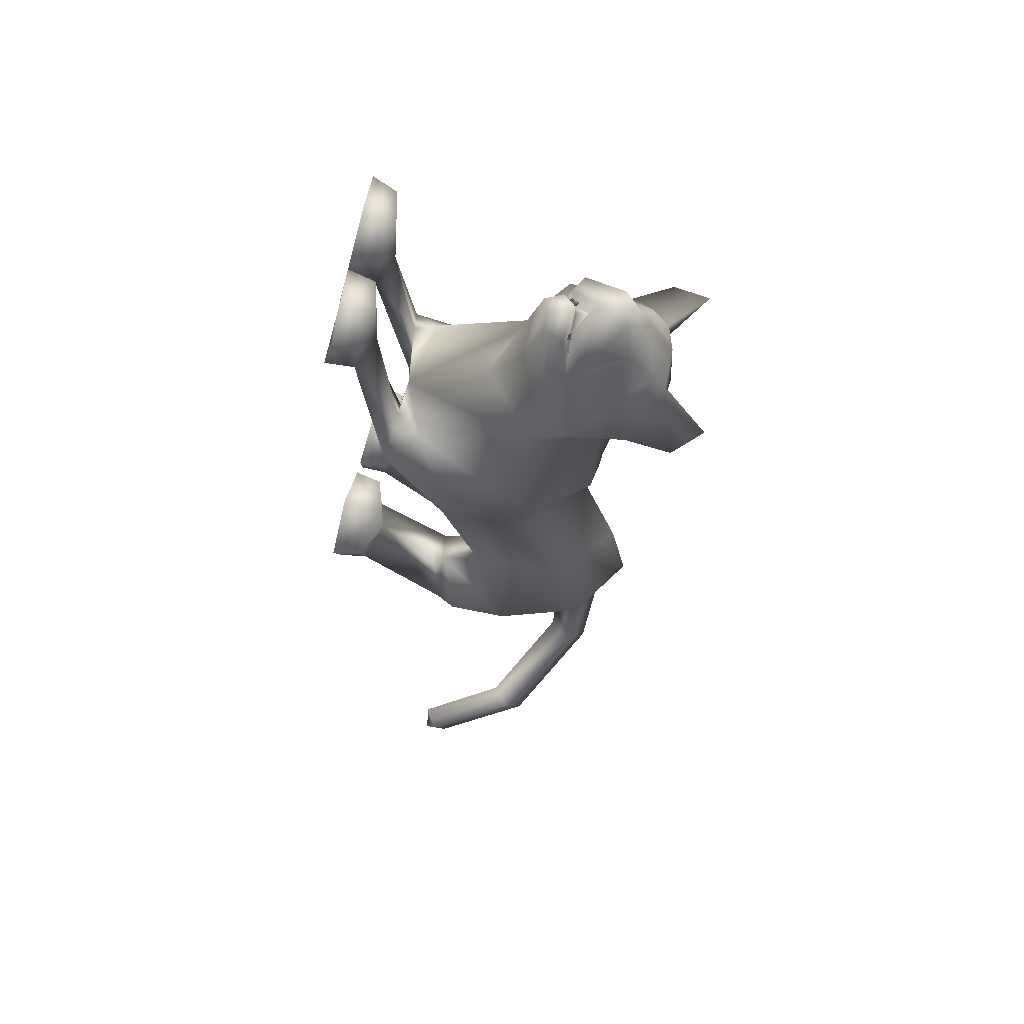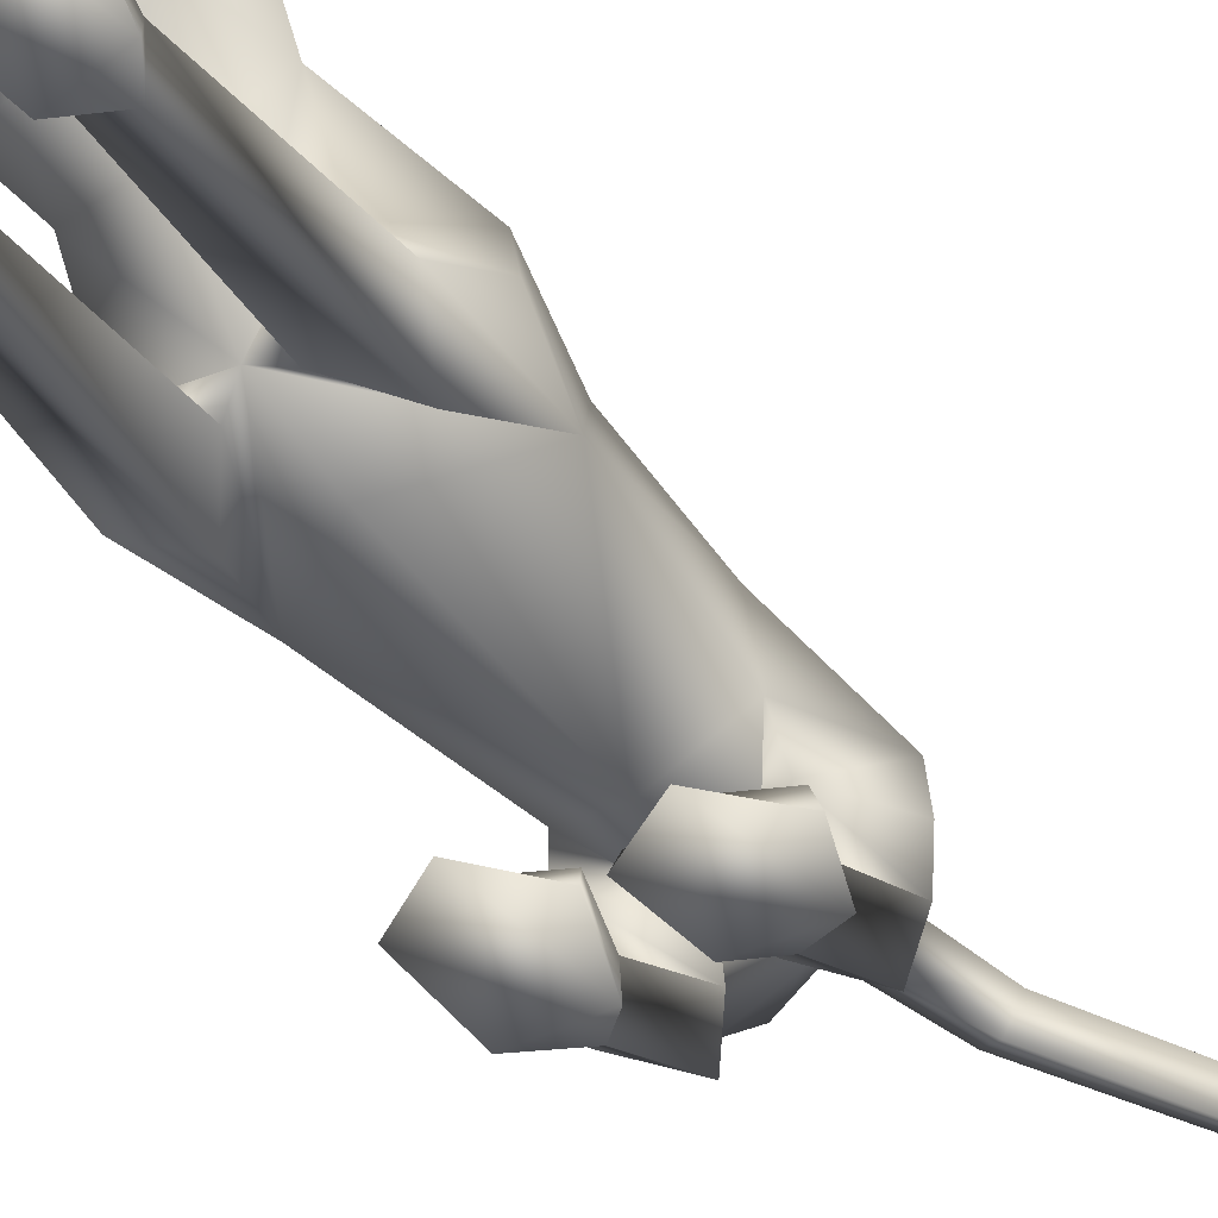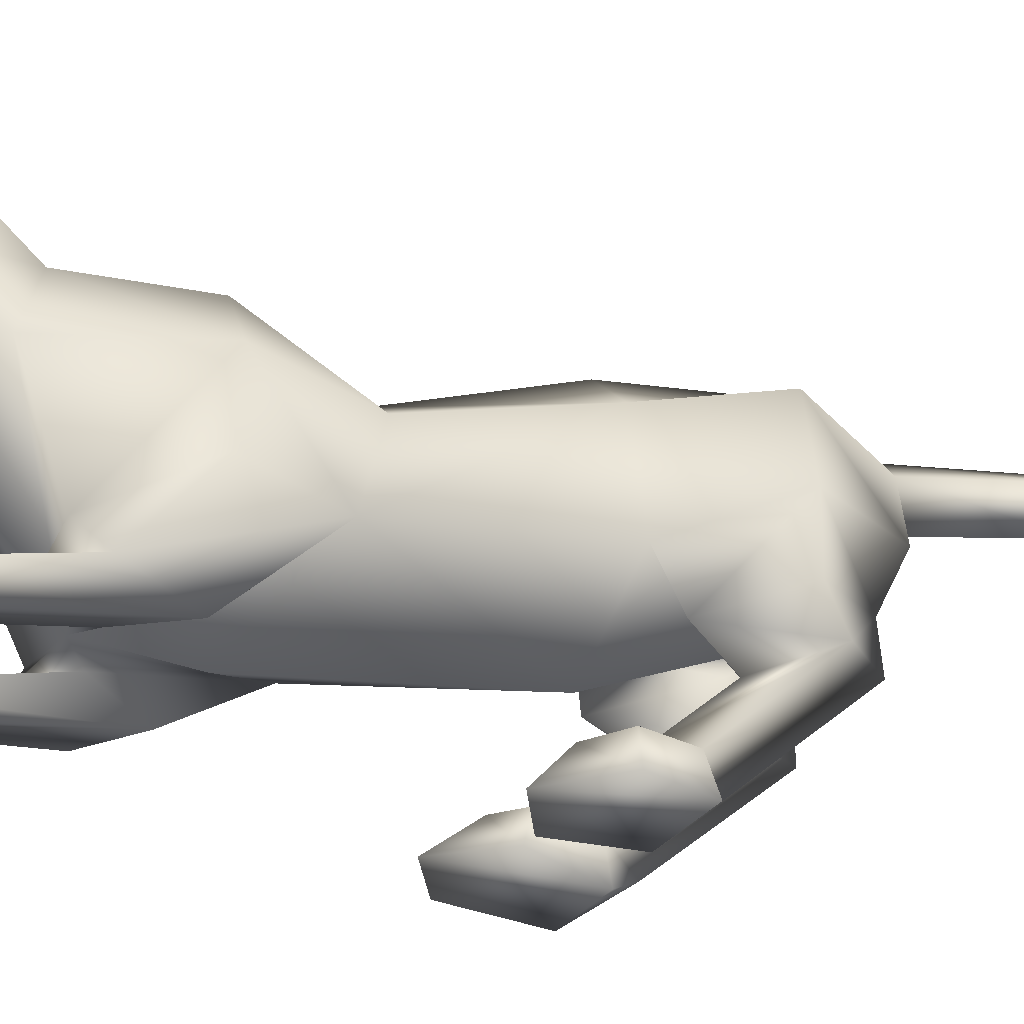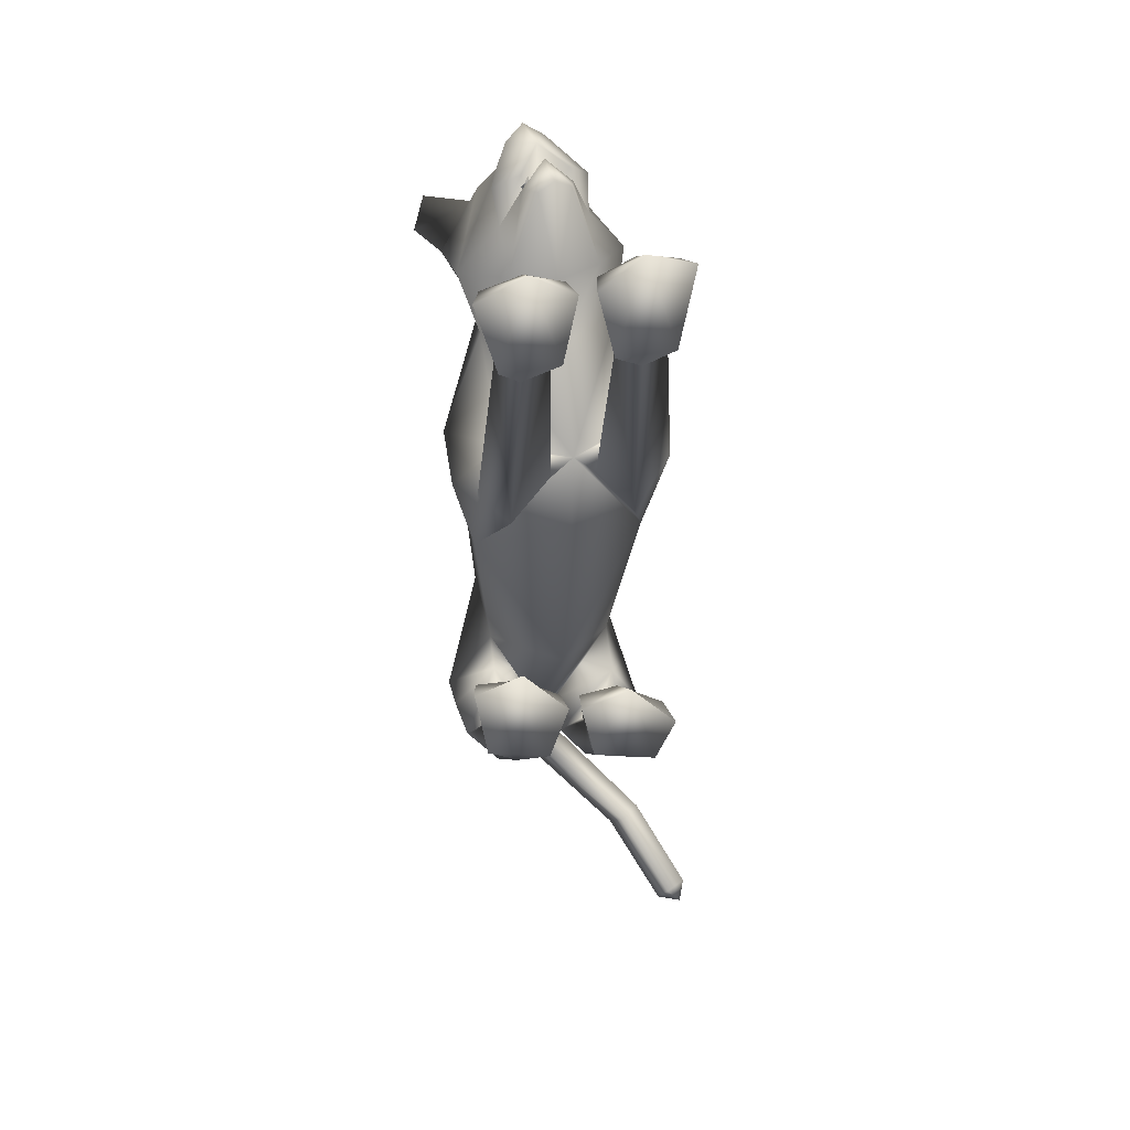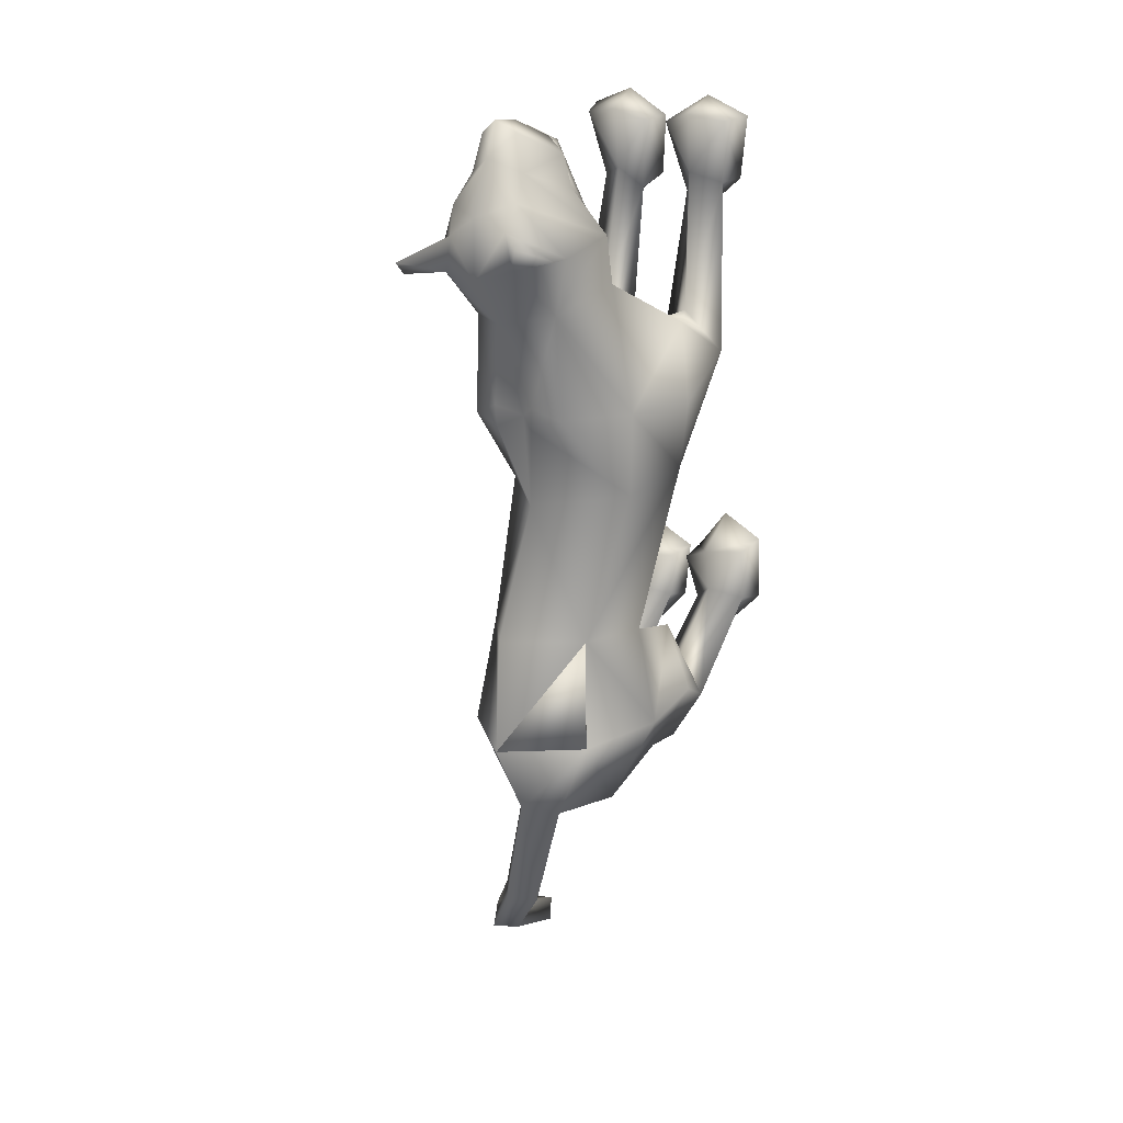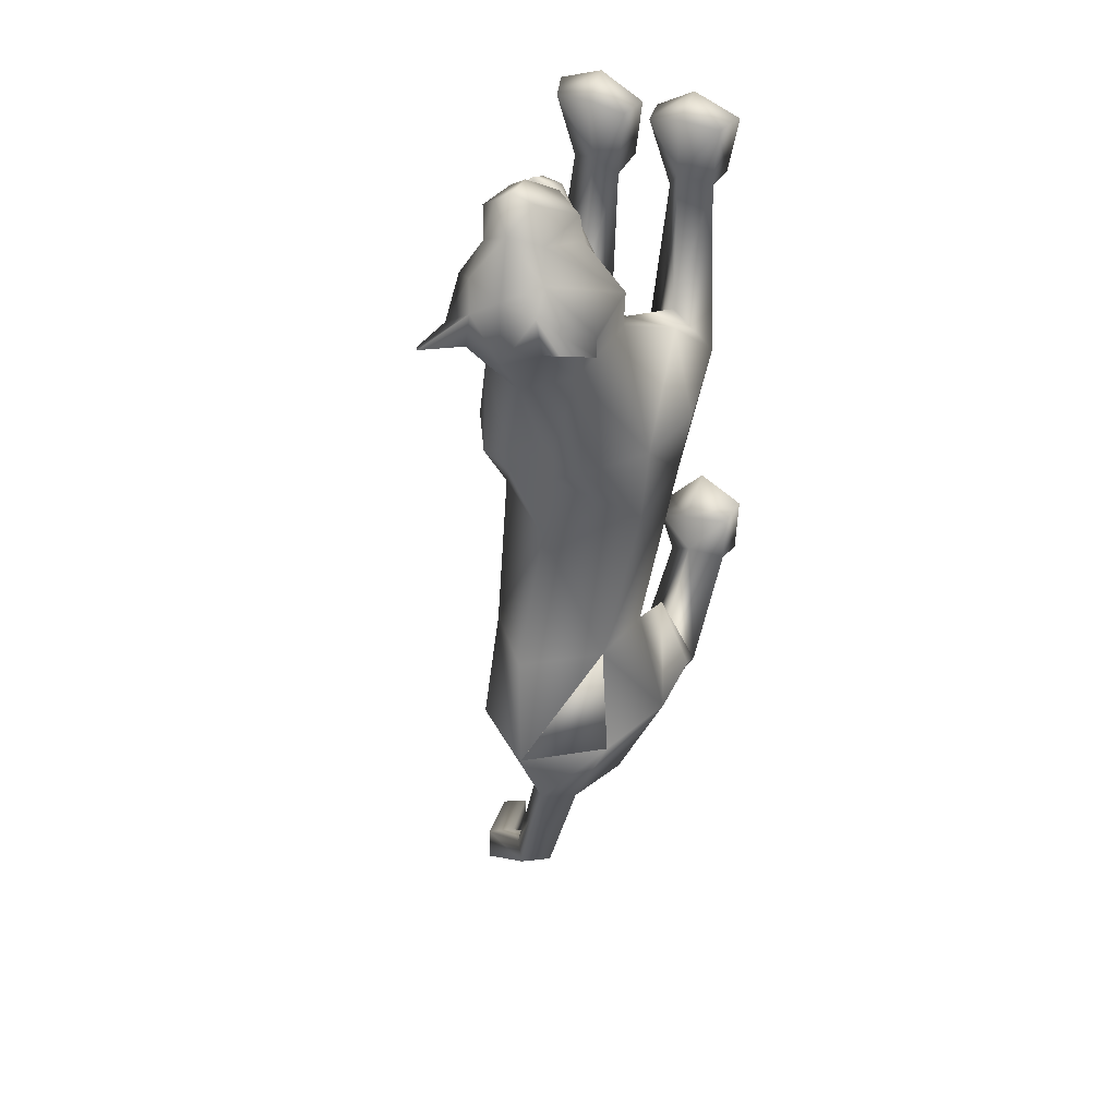
<metadata>
{"format":"obj","ext":"obj","renderer":"f3d","projection":"perspective","resolution":1024,"background":"white","views":[{"elev":64.6,"azim":103.9,"up":"+Z"},{"elev":-60.2,"azim":37.7,"up":"+Y"},{"elev":-32.3,"azim":73.4,"up":"+Y"},{"elev":42.8,"azim":-9.2,"up":"+Z"},{"elev":16.1,"azim":-135.4,"up":"+Z"},{"elev":34.0,"azim":-147.5,"up":"+Z"}]}
</metadata>
<code>
o schering_meshes[0].009
v -0.01468 0.1212 0.3169
v -0.009995 0.1216 0.3349
v -0.002865 0.06951 0.3108
v 0.04547 0.213 0.2873
v 0.152 0.1342 0.1711
v 0.04469 0.2572 0.2385
v -0.01133 0.2334 0.3145
v 0.03121 0.2026 0.352
v 0.01025 0.147 0.3715
v 0.09217 0.1469 0.3103
v 0.05776 0.1185 0.341
v -0.02251 0.1013 0.3444
v -0.06859 0.1126 0.3175
v -0.003978 0.207 0.3745
v -0.03439 0.188 0.3543
v -0.05479 0.1927 0.2906
v -0.07829 0.231 0.2461
v -0.1332 0.07701 0.187
v -0.02498 0.2761 0.223
v -0.02687 0.1116 0.3234
v 0.03988 0.1328 0.3144
v 0.04995 0.08051 0.3082
v 0.0371 0.1316 0.3329
v 0.05556 0.1291 0.3196
v -0.02791 0.2811 0.1169
v 0.186 -0.06866 -0.1173
v -0.1721 -0.09198 -0.1122
v 0.01072 0.1394 0.3344
v 0.01636 0.115 0.3389
v 0.06175 0.1121 0.2906
v 0.04902 0.1529 0.2625
v 0.04734 0.1417 0.2904
v -0.02842 0.09335 0.2951
v -0.02751 0.126 0.2942
v -0.03657 0.1352 0.267
v 0.01741 0.1146 0.3621
v 0.06205 0.1059 0.3219
v 0.05512 0.07168 0.3332
v 0.02641 0.07079 0.3463
v -0.001308 0.05977 0.3357
v -0.02287 0.08791 0.3258
v -0.1615 0.3165 0.1866
v -0.1851 0.251 0.1629
v 0.07585 0.358 0.1487
v 0.1131 0.3095 0.1219
v -0.04104 0.0367 -0.8154
v 0.06103 -0.2788 0.2561
v 0.1108 -0.2418 0.4075
v 0.03727 -0.2579 0.3616
v 0.04451 -0.2091 0.3541
v 0.1567 -0.2727 0.2558
v 0.1893 -0.2374 0.381
v 0.1718 -0.197 0.3653
v 0.1053 -0.1909 0.3716
v -0.01739 -0.284 0.257
v 0.009793 -0.26 0.3613
v -0.06269 -0.2564 0.4005
v -0.1135 -0.2898 0.2563
v -0.1454 -0.2667 0.3668
v -0.06363 -0.2042 0.3673
v -0.1309 -0.2219 0.3575
v -0.002534 -0.2123 0.3539
v 0.1503 0.02174 -0.6915
v -0.1888 0.003102 -0.6774
v 0.2197 -0.1444 -1.208
v 0.2469 -0.1396 -1.249
v 0.2566 -0.1197 -1.21
v 0.2047 -0.1258 -1.245
v 0.2435 -0.09949 -1.251
v 0.1386 -0.3243 -0.5866
v 0.0303 -0.3271 -0.5561
v 0.009346 -0.3159 -0.4508
v 0.09469 -0.3155 -0.4167
v 0.08164 -0.2534 -0.4681
v 0.1728 -0.3234 -0.5007
v 0.01279 -0.2689 -0.4645
v 0.1595 -0.2723 -0.5015
v -0.1539 -0.326 -0.5205
v -0.04772 -0.3289 -0.5438
v -0.1645 -0.2577 -0.4209
v -0.08765 -0.2478 -0.4323
v -0.1706 -0.3015 -0.4018
v -0.08808 -0.3014 -0.3663
v -0.01236 -0.3154 -0.4463
v -0.0209 -0.2685 -0.4581
v -0.01072 0.1522 -0.1237
v -0.01755 0.2154 0.03968
v 0.1255 0.06147 0.07846
v 0.07176 0.1788 0.04579
v -0.1032 0.03059 0.09809
v -0.09124 0.1546 0.05619
v 0.02505 -0.02794 0.1082
v 0.01044 -0.1951 -0.1396
v -0.01325 0.1389 -0.2862
v 0.1301 0.03715 -0.274
v -0.1417 0.02226 -0.2662
v 0.02702 0.1832 -0.1054
v 0.1344 -0.1283 0.01667
v -0.09847 -0.155 0.01211
v -0.05278 0.1757 -0.1025
v 0.09892 0.06059 0.1918
v 0.008018 0.125 0.2244
v 0.09011 0.118 0.2531
v -0.0608 0.08707 0.2613
v 0.02519 0.03099 0.1876
v -0.05327 0.03053 0.2011
v -0.08988 0.2545 0.1404
v -0.08108 0.2599 0.2026
v -0.1469 0.1854 0.1587
v 0.04071 0.2777 0.1294
v 0.113 0.2299 0.1326
v 0.03044 0.2789 0.1898
v 0.001876 -0.1546 -0.4918
v -0.01217 0.2165 -0.5181
v 0.05125 -0.1885 -0.0333
v 0.1136 -0.2002 -0.1162
v 0.1076 -0.1737 0.03605
v 0.1728 -0.1834 -0.01966
v -0.02313 -0.1931 -0.03234
v -0.0899 -0.2058 -0.1107
v -0.07308 -0.1931 0.02668
v -0.1434 -0.2115 -0.04144
v -0.03189 0.2445 -0.7099
v 0.1122 -0.2356 0.2042
v 0.1511 -0.2231 0.2523
v 0.09832 -0.1983 0.2688
v 0.06841 -0.2337 0.2322
v -0.03009 -0.2419 0.2321
v -0.06115 -0.2112 0.2678
v -0.1133 -0.2418 0.2514
v -0.07533 -0.248 0.2057
v -0.08511 0.1414 -0.8425
v -0.0435 0.1074 -0.8381
v -0.04369 0.1942 -0.8273
v -0.002572 0.1537 -0.8358
v 0.02826 0.05171 -0.8331
v -0.1132 0.0325 -0.8343
v 0.04066 0.1509 -1.011
v 0.008833 0.1049 -1.016
v 0.0143 0.1776 -1.031
v -0.02593 0.1398 -1.033
v 0.000308 -0.08618 -0.6624
v 0.05851 -0.05527 -0.7793
v 0.1558 -0.08466 -0.6881
v 0.09933 -0.1153 -0.573
v -0.03878 -0.08814 -0.6587
v -0.1201 -0.06985 -0.76
v -0.1863 -0.09087 -0.6387
v -0.1156 -0.1105 -0.5365
v 0.1509 0.004273 -1.145
v 0.1322 0.03421 -1.18
v 0.1693 0.0656 -1.18
v 0.1876 0.03737 -1.145
v 0.123 -0.1266 -0.7268
v 0.05114 -0.119 -0.7878
v -0.000221 -0.1412 -0.6881
v 0.06634 -0.1497 -0.6355
v -0.04971 -0.1442 -0.6821
v -0.1134 -0.134 -0.758
v -0.1715 -0.143 -0.6658
v -0.1052 -0.1575 -0.6127
v 0.07688 -0.2468 -0.5335
v 0.136 -0.2723 -0.5708
v 0.06827 -0.2853 -0.6121
v 0.02213 -0.2758 -0.5438
v -0.04317 -0.2777 -0.5338
v -0.09572 -0.2471 -0.5011
v -0.09623 -0.2912 -0.5866
v -0.1553 -0.2757 -0.5138
v 0.08284 0.174 -0.1275
v 0.02671 0.1801 -0.1433
v 0.1628 0.0689 -0.1285
v 0.1485 -0.09211 -0.2417
v -0.17 0.04983 -0.1137
v -0.107 0.1608 -0.119
v -0.05224 0.1756 -0.1398
v -0.1408 -0.1082 -0.2359
v 0.1018 -0.03867 -0.5359
v 0.09981 0.1163 -0.5166
v 0.0968 0.1694 -0.6976
v -0.1205 0.11 -0.518
v -0.1114 -0.03744 -0.5294
v -0.1514 0.1407 -0.7009
v -0.1512 0.1406 -0.7009
v 0.01591 -0.1812 -0.006871
v -0.03435 -0.02096 -0.7762
v 0.9205 -0.4447 -0.6462
v -0.1502 0.1393 -0.7007
v -0.03078 0.2432 -0.7102
v -0.1194 0.1088 -0.5182
v -0.03205 0.2446 -0.7098
v -0.1207 0.1102 -0.5179
f 181 188 184
f 188 192 183
f 181 189 190
f 189 192 190
f 181 190 188
f 188 190 192
f 181 123 189
f 189 191 192
f 1 2 3
f 4 5 6
f 7 4 6
f 7 8 4
f 9 10 8
f 8 10 4
f 11 10 9
f 12 9 13
f 14 8 7
f 14 9 8
f 14 15 9
f 9 15 13
f 15 16 13
f 7 16 15
f 14 7 15
f 7 17 16
f 16 17 18
f 6 19 7
f 17 7 19
f 2 20 3
f 20 1 3
f 21 22 23
f 23 22 24
f 24 22 21
f 25 107 108
f 18 17 109
f 108 17 19
f 17 108 109
f 25 108 19
f 42 43 108
f 108 43 109
f 108 107 42
f 43 42 107
f 109 43 107
f 107 25 87
f 88 89 5
f 90 18 91
f 18 109 91
f 91 109 107
f 91 107 87
f 110 87 25
f 112 111 45
f 89 87 110
f 89 110 111
f 5 89 111
f 5 111 6
f 44 112 45
f 111 110 45
f 45 110 44
f 112 44 110
f 6 111 112
f 112 19 6
f 25 19 112
f 25 112 110
f 88 5 101
f 28 29 30
f 30 31 32
f 28 33 29
f 33 28 34
f 33 34 35
f 102 11 9
f 11 103 10
f 103 4 10
f 4 103 5
f 30 103 102
f 102 103 11
f 33 102 104
f 102 12 104
f 102 9 12
f 12 13 104
f 33 29 102
f 30 102 29
f 36 30 29
f 36 37 30
f 38 37 36
f 36 29 33
f 39 38 36
f 103 30 37
f 37 101 103
f 38 101 37
f 38 105 101
f 38 39 105
f 40 105 39
f 39 36 40
f 40 36 41
f 36 33 41
f 104 41 33
f 40 106 105
f 40 41 106
f 106 41 104
f 5 103 101
f 92 88 101
f 101 105 92
f 106 92 105
f 104 13 16
f 16 18 104
f 18 106 104
f 90 106 18
f 92 106 90
f 30 32 28
f 87 89 97
f 97 89 170
f 170 171 97
f 172 89 88
f 172 170 89
f 97 171 86
f 97 86 87
f 88 98 172
f 172 98 26
f 99 185 90
f 174 90 91
f 174 91 175
f 100 87 86
f 100 86 176
f 175 100 176
f 100 175 91
f 87 100 91
f 99 174 27
f 90 174 99
f 92 90 185
f 185 88 92
f 88 185 98
f 185 93 173
f 94 171 95
f 95 171 170
f 95 170 172
f 173 95 172
f 185 177 93
f 96 174 175
f 96 175 176
f 94 96 176
f 86 94 176
f 86 171 94
f 177 174 96
f 27 174 177
f 26 173 172
f 185 173 115
f 115 173 116
f 117 118 98
f 118 26 98
f 117 98 185
f 117 185 115
f 118 173 26
f 116 173 118
f 185 119 177
f 119 120 177
f 121 99 122
f 121 185 99
f 122 99 27
f 122 27 177
f 120 122 177
f 121 119 185
f 93 177 113
f 93 113 173
f 177 96 181
f 182 181 64
f 96 94 181
f 94 114 181
f 182 177 181
f 177 182 113
f 173 113 178
f 94 179 114
f 95 179 94
f 178 63 179
f 178 179 173
f 173 179 95
f 113 182 186
f 191 183 192
f 179 180 123
f 136 186 46
f 179 123 114
f 137 46 186
f 181 114 123
f 63 180 179
f 184 137 64
f 180 63 136
f 113 186 178
f 64 181 184
f 186 142 178
f 186 136 143
f 63 144 143
f 143 142 186
f 145 178 142
f 178 145 63
f 143 136 63
f 144 63 145
f 186 182 146
f 147 64 137
f 64 147 148
f 186 147 137
f 147 186 146
f 149 146 182
f 148 149 64
f 182 64 149
f 184 132 137
f 137 132 133
f 184 134 132
f 46 137 133
f 46 133 136
f 136 133 135
f 180 136 135
f 180 135 134
f 180 134 123
f 184 123 134
f 124 116 125
f 47 48 49
f 49 50 47
f 51 48 47
f 51 52 48
f 53 126 54
f 53 125 126
f 52 51 53
f 53 51 125
f 125 51 124
f 51 47 124
f 48 53 54
f 49 48 50
f 50 48 54
f 117 115 127
f 116 118 125
f 47 127 124
f 115 116 127
f 52 53 48
f 117 125 118
f 50 127 47
f 50 126 127
f 50 54 126
f 125 117 126
f 124 127 116
f 127 126 117
f 158 159 147
f 147 160 148
f 146 158 147
f 158 149 161
f 149 148 160
f 160 161 149
f 146 149 158
f 160 147 159
f 154 155 143
f 142 156 145
f 142 143 156
f 156 143 155
f 145 154 144
f 143 144 154
f 154 145 157
f 156 157 145
f 166 158 167
f 158 166 159
f 168 159 166
f 167 160 169
f 160 167 161
f 161 167 158
f 168 169 159
f 159 169 160
f 78 168 79
f 169 168 78
f 169 78 80
f 80 167 169
f 81 82 83
f 84 81 83
f 84 85 81
f 84 79 85
f 82 80 78
f 81 80 82
f 80 81 167
f 85 167 81
f 85 166 167
f 85 79 166
f 79 168 166
f 84 83 79
f 83 78 79
f 83 82 78
f 128 121 129
f 55 56 57
f 58 57 59
f 57 60 61
f 56 62 57
f 62 60 57
f 62 129 60
f 61 60 129
f 61 129 130
f 61 130 58
f 130 131 58
f 58 131 55
f 56 55 62
f 62 55 128
f 62 128 129
f 131 130 120
f 130 129 121
f 55 131 128
f 131 120 128
f 119 128 120
f 121 128 119
f 59 57 61
f 59 61 58
f 58 55 57
f 120 130 122
f 121 122 130
f 162 163 154
f 163 70 164
f 70 71 164
f 72 73 74
f 74 73 75
f 155 154 163
f 76 74 162
f 77 163 162
f 164 155 163
f 164 165 155
f 156 155 165
f 72 74 76
f 157 156 162
f 165 162 156
f 75 70 77
f 76 162 165
f 154 157 162
f 76 165 71
f 71 165 164
f 77 162 74
f 163 77 70
f 73 70 75
f 74 75 77
f 73 71 70
f 72 76 71
f 72 71 73
f 138 135 139
f 133 139 135
f 140 134 138
f 140 141 134
f 141 132 134
f 141 139 132
f 133 132 139
f 138 134 135
f 139 141 150
f 65 66 67
f 66 68 69
f 150 151 68
f 69 68 152
f 140 151 141
f 139 150 138
f 68 151 152
f 67 152 153
f 138 150 153
f 65 68 66
f 69 152 67
f 67 150 65
f 66 69 67
f 150 67 153
f 68 65 150
f 153 140 138
f 150 141 151
f 152 140 153
f 152 151 140
f 184 189 123
f 189 183 191
f 184 188 189
f 189 188 183

</code>
